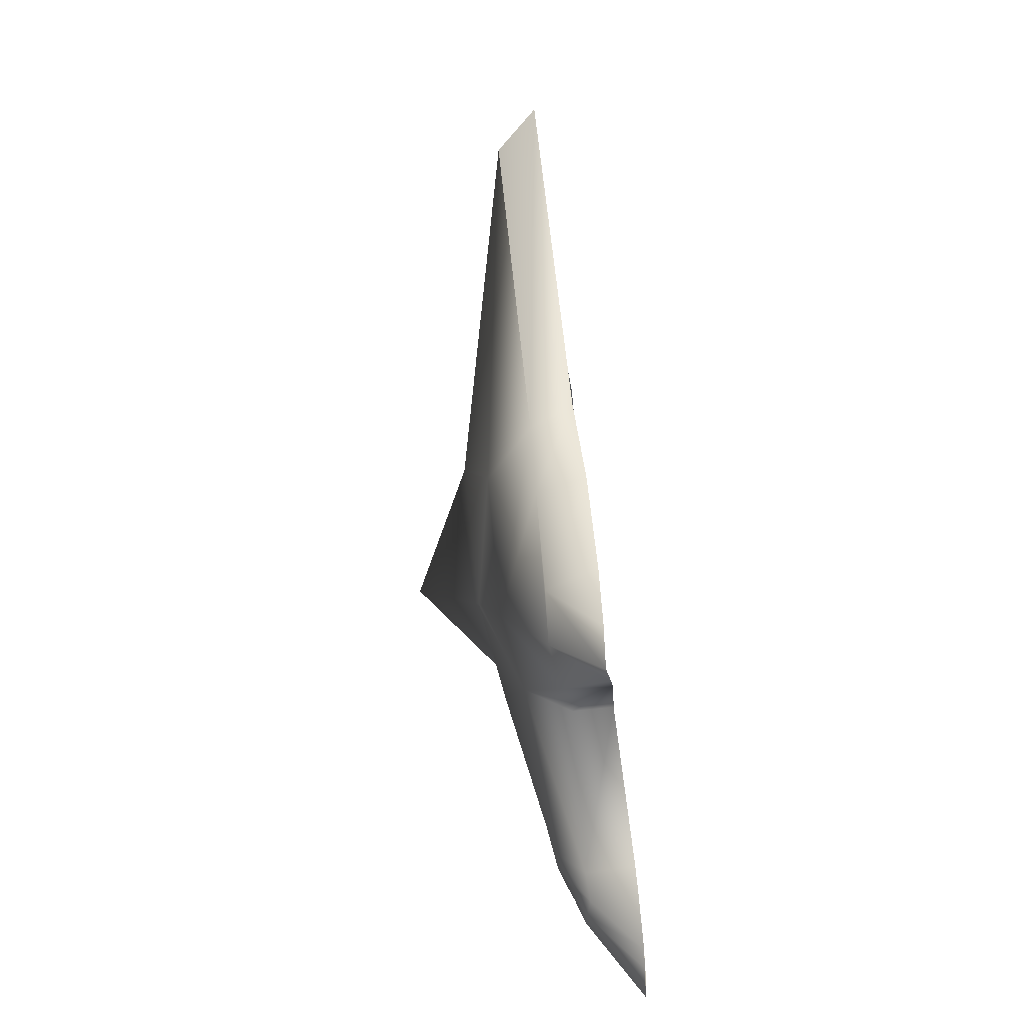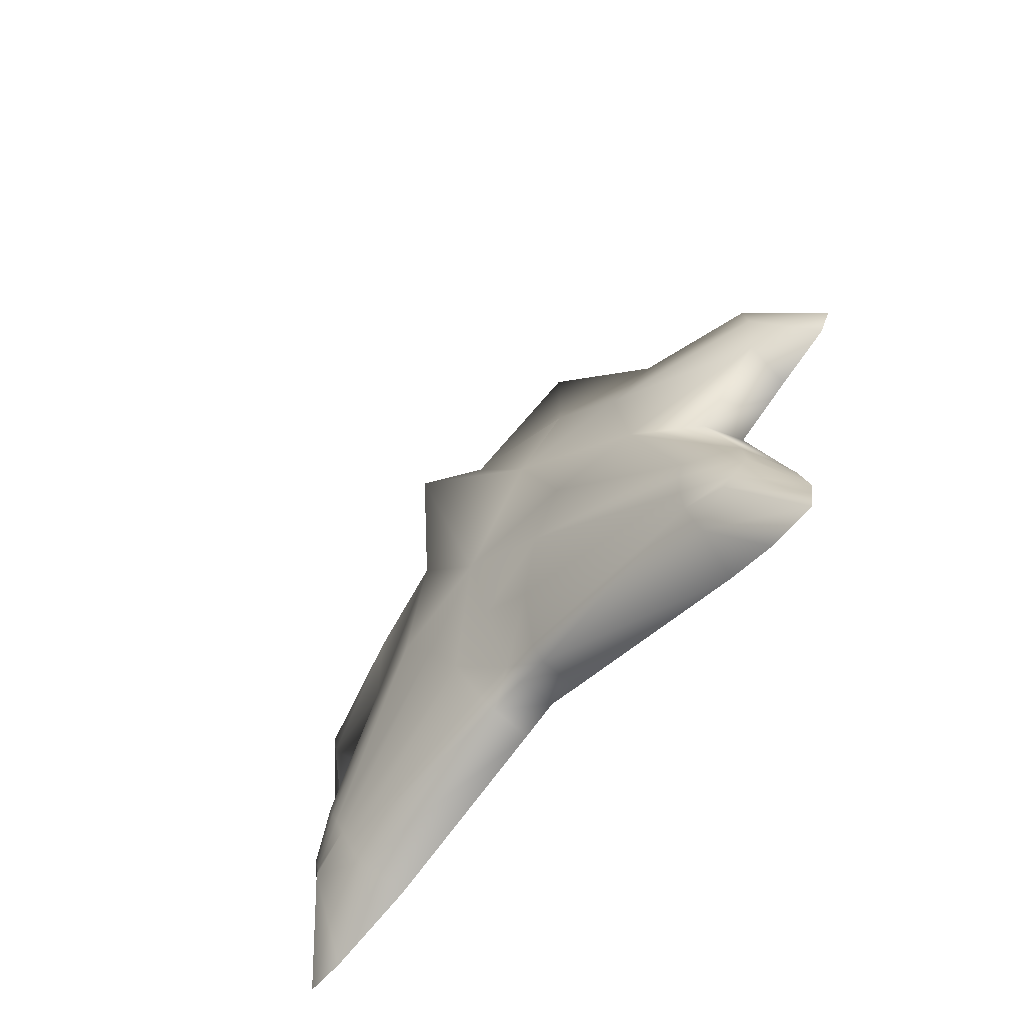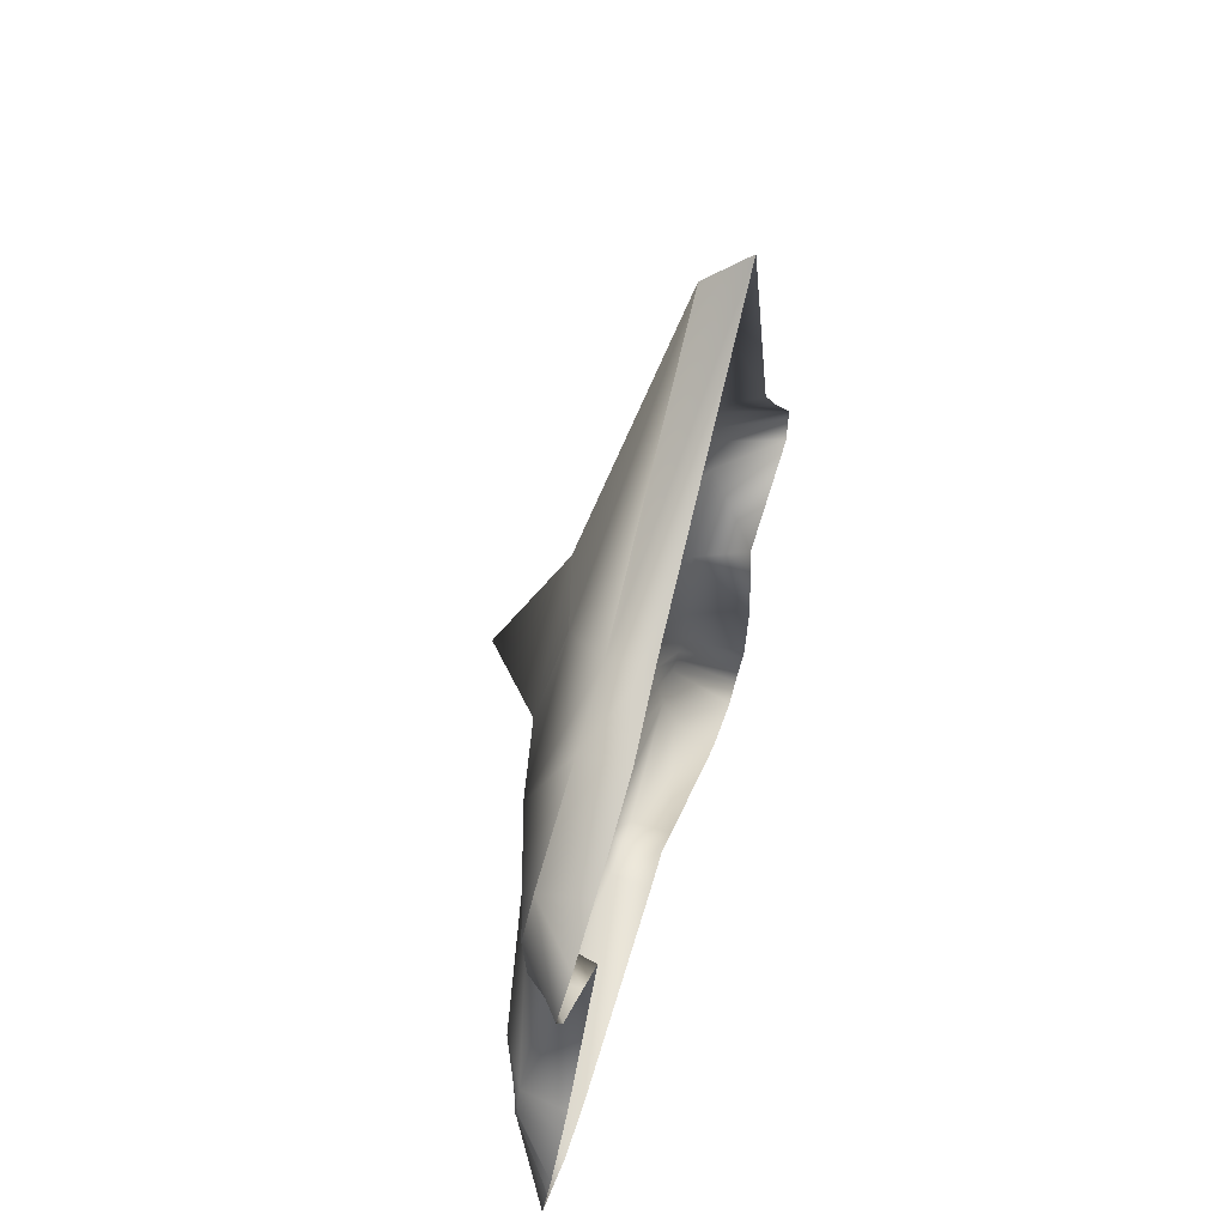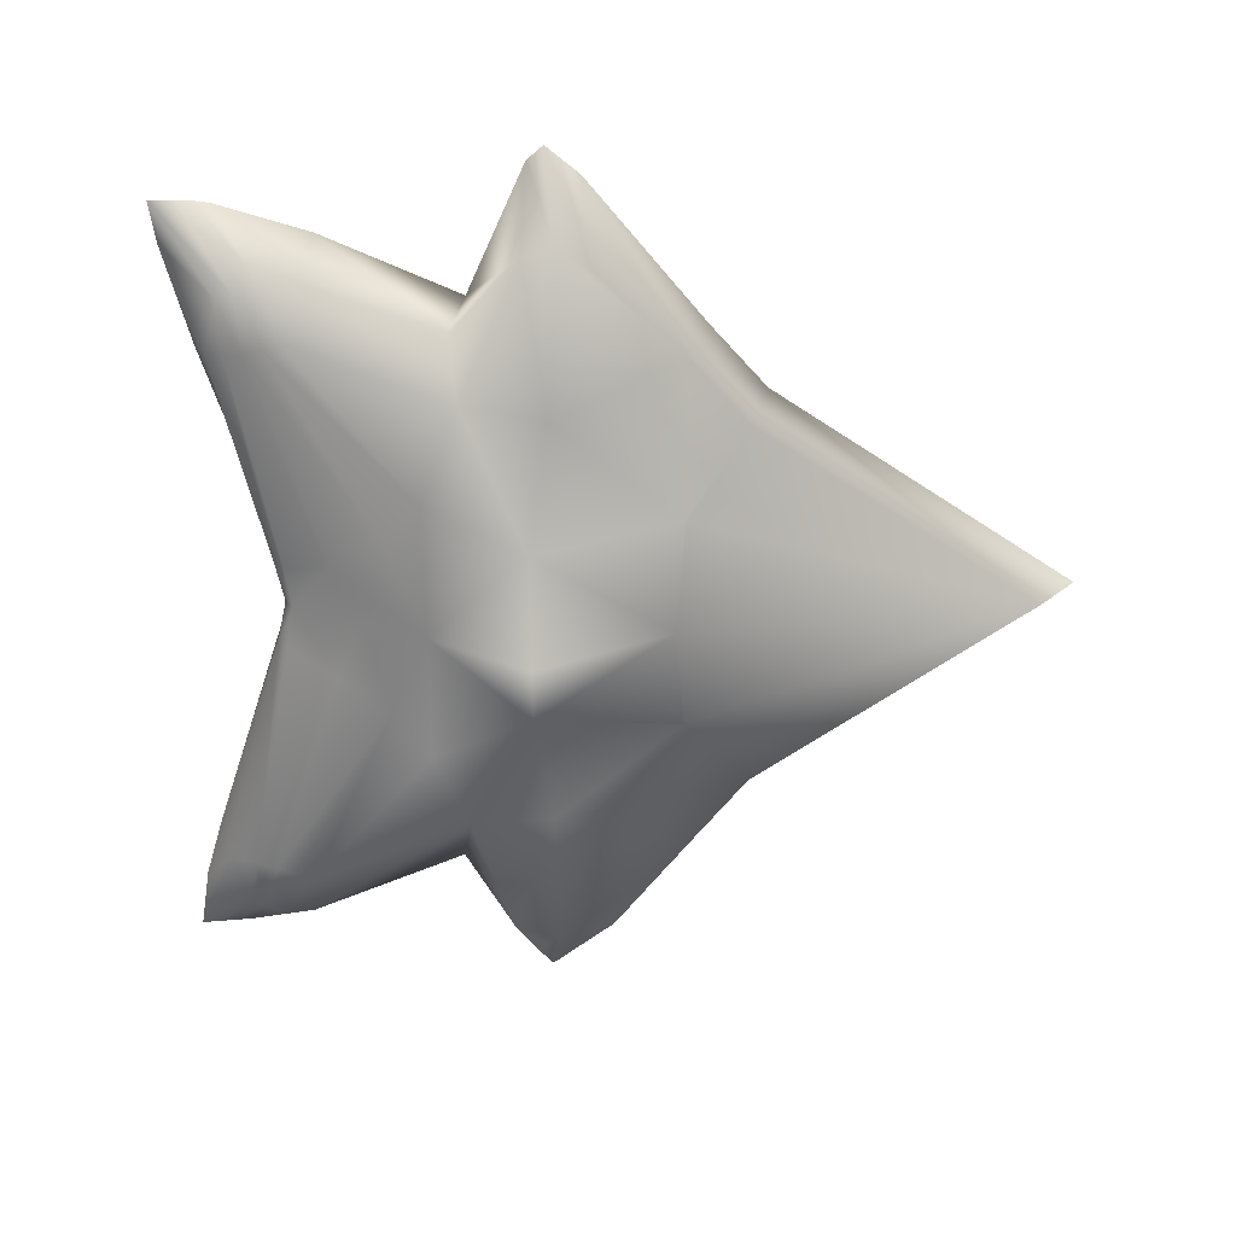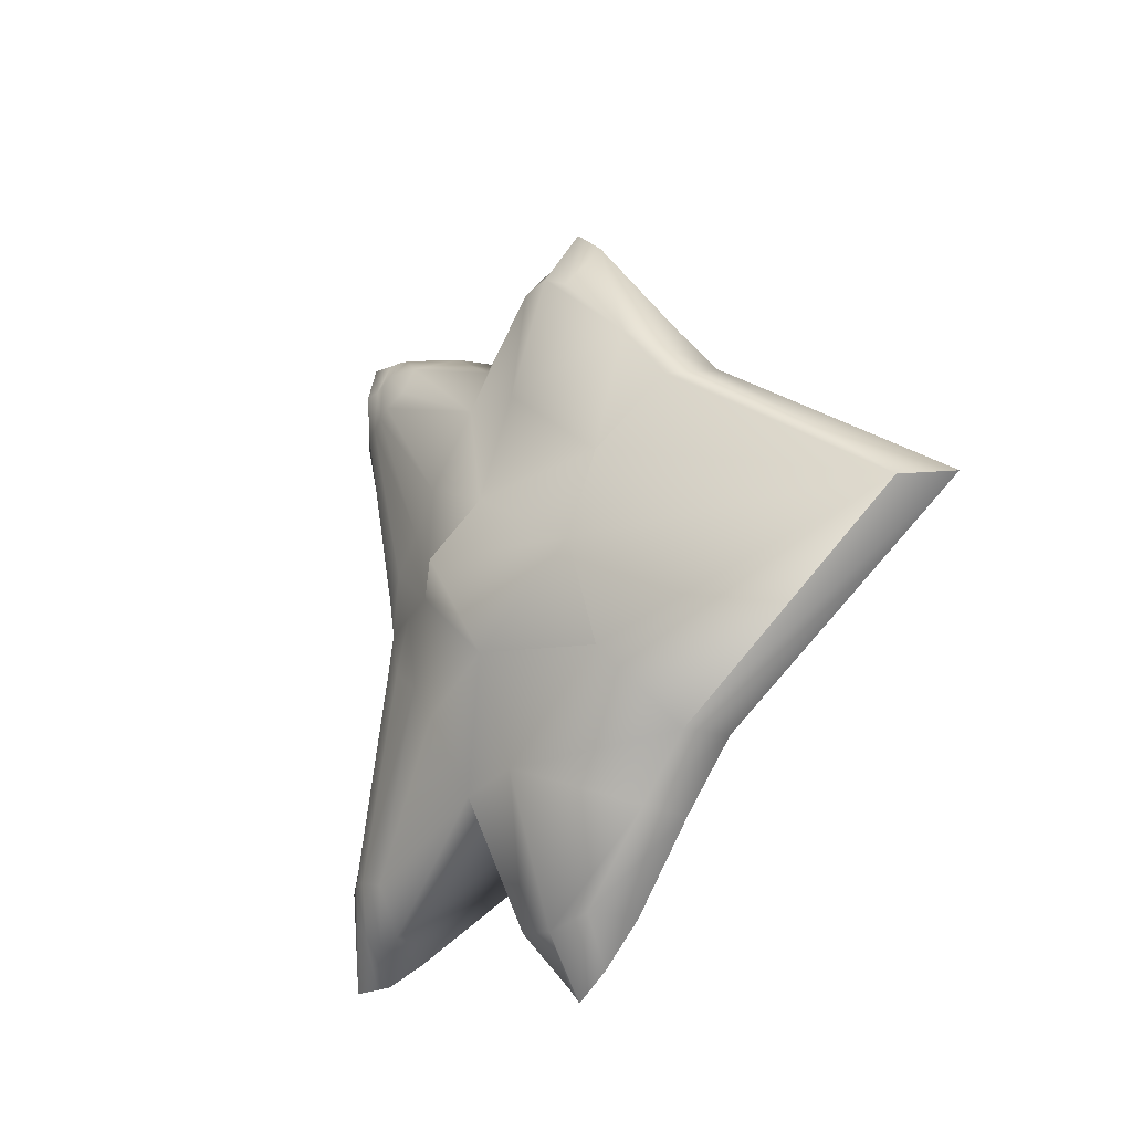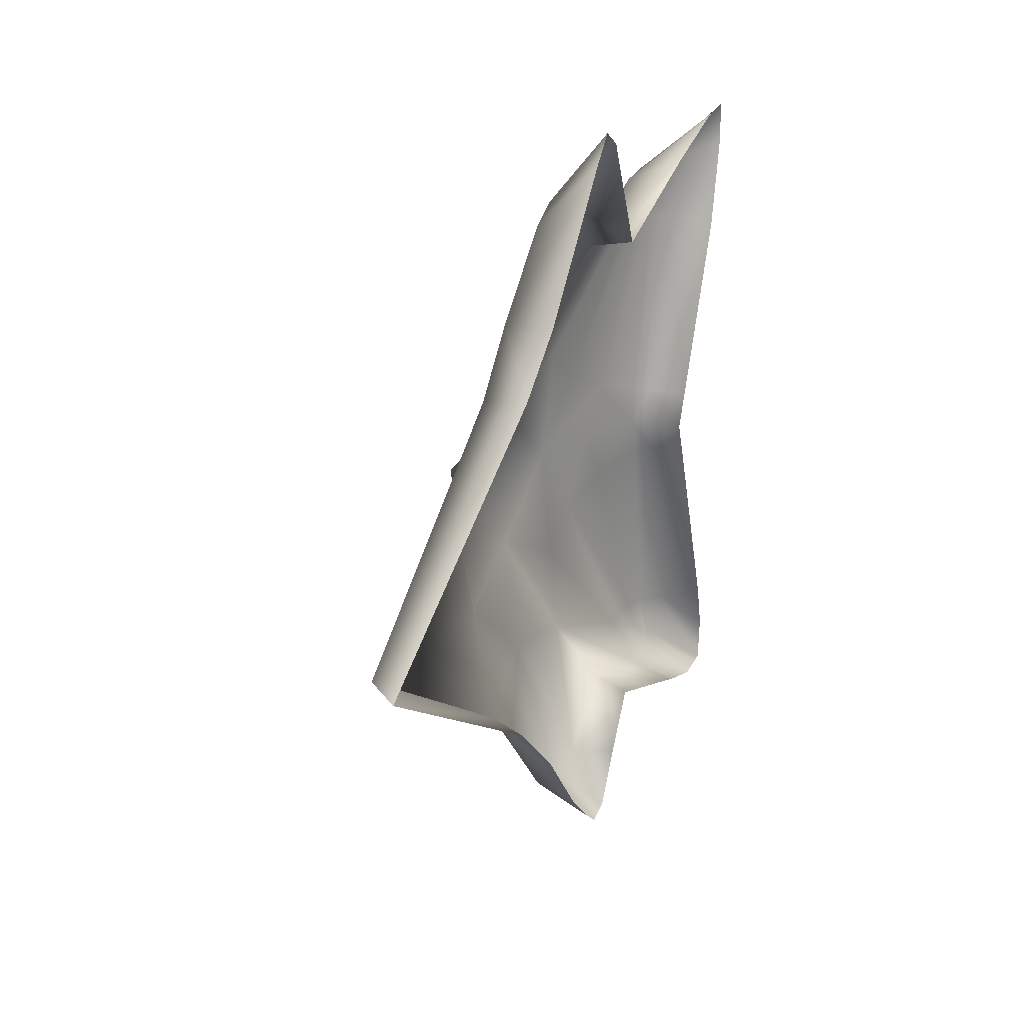
<metadata>
{"format":"obj","ext":"obj","renderer":"f3d","projection":"perspective","resolution":1024,"background":"white","views":[{"elev":-77.4,"azim":12.8,"up":"+Y"},{"elev":-58.5,"azim":-39.0,"up":"+Z"},{"elev":42.3,"azim":16.1,"up":"+Z"},{"elev":24.6,"azim":-84.8,"up":"+Y"},{"elev":-19.2,"azim":-37.6,"up":"+Y"},{"elev":25.0,"azim":30.4,"up":"+Y"}]}
</metadata>
<code>
g GadgetWall-MMStarMask
v -0.06573 -0.02651 -0.5272
v -0.06193 0.001718 -0.486
v -0.0526 -0.03191 -0.4839
v -0.08715 -0.0001068 -0.5249
v -0.06664 -0.0006888 -0.5575
v -0.06597 0.02578 -0.5278
v -0.05243 0.03293 -0.484
v -0.05698 0.06329 -0.523
v -0.0401 0.07786 -0.4846
v -0.05529 0.06674 -0.5488
v -0.03776 0.05695 -0.4664
v -0.06335 0.03928 -0.559
v -0.04499 0.1071 -0.5315
v -0.04441 0.1093 -0.5214
v -0.01888 0.0621 -0.4625
v -0.01952 0.08132 -0.4801
v -0.02381 0.1256 -0.5167
v -0.02525 -0.001315 -0.3798
v -0.01042 -5.96e-10 -0.3691
v -0.05243 0.03293 -0.484
v -0.0526 -0.03191 -0.4839
v -0.03388 -0.05988 -0.4652
v -0.04326 0.1042 -0.5116
v -0.02571 0.1342 -0.5269
v -0.02513 0.1296 -0.5322
v -0.0272 0.0902 -0.5499
v -0.04579 0.08505 -0.5522
v -0.03037 0.1087 -0.5929
v -0.05064 0.09893 -0.5916
v -0.0335 0.1174 -0.6213
v -0.05223 0.09979 -0.6045
v -0.03416 0.118 -0.6255
v -0.05587 0.08809 -0.5908
v -0.05732 0.08425 -0.5982
v -0.05275 0.0976 -0.6087
v -0.0351 0.1182 -0.6307
v -0.05683 0.08194 -0.6033
v -0.05309 0.09614 -0.6115
v -0.03654 0.1185 -0.6387
v -0.0617 0.02675 -0.5711
v -0.05541 0.08003 -0.6091
v -0.05404 0.09512 -0.6163
v -0.03545 0.1056 -0.6369
v -0.05795 0.01744 -0.587
v -0.05321 0.07868 -0.6157
v -0.04911 0.07737 -0.622
v -0.03378 0.07451 -0.6285
v -0.03253 0.01247 -0.6078
v -0.04616 0.01208 -0.606
v -0.03243 -6.109e-09 -0.6038
v -0.05136 0.01315 -0.602
v -0.05089 -6.557e-09 -0.6001
v -0.04549 -6.258e-09 -0.6035
v -0.04616 -0.01201 -0.606
v -0.03253 -0.01229 -0.6077
v -0.03419 -0.08321 -0.6311
v -0.05961 -0.0005483 -0.5775
v -0.04858 -0.08708 -0.6243
v -0.03504 -0.1007 -0.6362
v -0.03654 -0.1185 -0.6387
v -0.05065 -0.09973 -0.6184
v -0.03485 -0.1182 -0.6293
v -0.05334 -0.08579 -0.6156
v -0.04945 -0.1032 -0.6146
v -0.03375 -0.118 -0.6232
v -0.05136 -0.01335 -0.602
v -0.05819 -0.01828 -0.5862
v -0.06201 -0.02819 -0.5697
v -0.05507 -0.08634 -0.6088
v -0.04717 -0.1073 -0.6086
v -0.03178 -0.1125 -0.6069
v -0.06329 -0.04111 -0.5574
v -0.05609 -0.08788 -0.6028
v -0.05581 -0.08926 -0.5972
v -0.04681 -0.1055 -0.5994
v -0.03094 -0.1093 -0.5993
v -0.02697 -0.09109 -0.5528
v -0.05468 -0.06789 -0.5481
v -0.0402 -0.0869 -0.5526
v -0.02526 -0.1105 -0.5401
v -0.04065 -0.1126 -0.5367
v -0.02513 -0.1296 -0.5322
v -0.05685 -0.06398 -0.5226
v -0.04147 -0.1143 -0.5218
v -0.02571 -0.1342 -0.5269
v -0.03599 -0.08026 -0.4819
v -0.03889 -0.1101 -0.5059
v -0.02373 -0.1252 -0.5163
v -0.02172 -0.1107 -0.5022
v -0.01956 -0.08192 -0.4806
v -0.01907 -0.0603 -0.4605
v -0.01042 -5.96e-10 -0.3691
v -0.02525 -0.001315 -0.3798
g GadgetWall-MMStarMask_0
f 3 2 1
f 2 4 1
f 4 5 1
f 5 4 6
f 4 2 6
f 2 7 6
f 8 6 7
f 9 8 7
f 8 10 6
f 11 9 7
f 5 6 12
f 10 12 6
f 10 8 13
f 14 8 9
f 8 14 13
f 11 15 9
f 15 16 9
f 9 16 17
f 15 11 18
f 19 15 18
f 18 11 20
f 2 18 20
f 21 18 2
f 22 18 21
f 23 9 17
f 23 14 9
f 23 17 24
f 14 23 24
f 24 25 14
f 25 13 14
f 13 25 26
f 27 13 26
f 27 26 28
f 27 10 13
f 29 27 28
f 27 29 10
f 28 30 29
f 30 31 29
f 30 32 31
f 29 33 10
f 29 31 33
f 10 33 34
f 31 34 33
f 12 10 34
f 32 35 31
f 31 35 34
f 32 36 35
f 34 37 12
f 35 37 34
f 36 38 35
f 35 38 37
f 36 39 38
f 37 40 12
f 40 5 12
f 38 41 37
f 40 37 41
f 39 42 38
f 38 42 41
f 39 43 42
f 44 40 41
f 5 40 44
f 42 45 41
f 41 45 44
f 43 46 42
f 45 42 46
f 43 47 46
f 47 48 46
f 48 49 46
f 45 46 49
f 48 50 49
f 45 51 44
f 51 45 49
f 51 52 44
f 52 51 49
f 50 53 49
f 53 52 49
f 53 50 54
f 52 53 54
f 50 55 54
f 55 56 54
f 52 57 44
f 57 5 44
f 56 58 54
f 56 59 58
f 58 59 60
f 61 58 60
f 60 62 61
f 54 58 63
f 63 58 61
f 62 64 61
f 61 64 63
f 62 65 64
f 66 52 54
f 66 54 63
f 52 66 67
f 57 52 67
f 66 63 67
f 5 57 68
f 57 67 68
f 63 69 67
f 64 69 63
f 67 69 68
f 65 70 64
f 64 70 69
f 71 70 65
f 5 68 72
f 1 5 72
f 69 73 68
f 70 73 69
f 73 74 68
f 74 72 68
f 74 73 70
f 70 71 75
f 75 74 70
f 71 76 75
f 76 77 75
f 74 78 72
f 1 72 78
f 74 75 78
f 77 79 75
f 75 79 78
f 77 80 79
f 80 81 79
f 79 81 78
f 80 82 81
f 83 1 78
f 83 78 81
f 1 83 21
f 21 83 22
f 84 81 82
f 84 83 81
f 85 84 82
f 86 83 84
f 83 86 22
f 84 85 87
f 87 86 84
f 85 88 87
f 89 87 88
f 87 89 90
f 86 87 90
f 86 90 91
f 22 86 91
f 22 91 92
f 93 22 92

</code>
